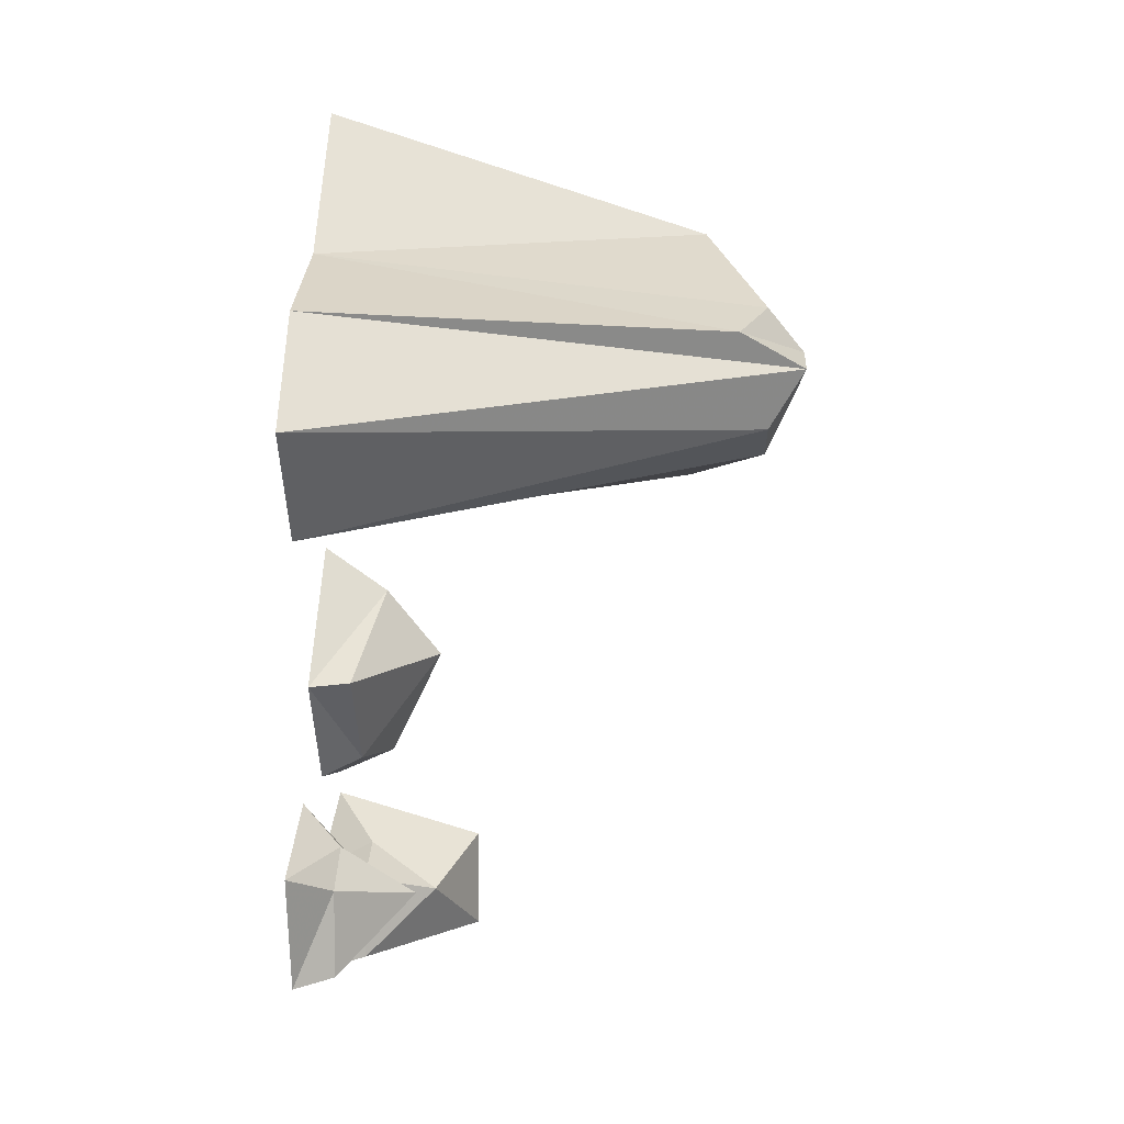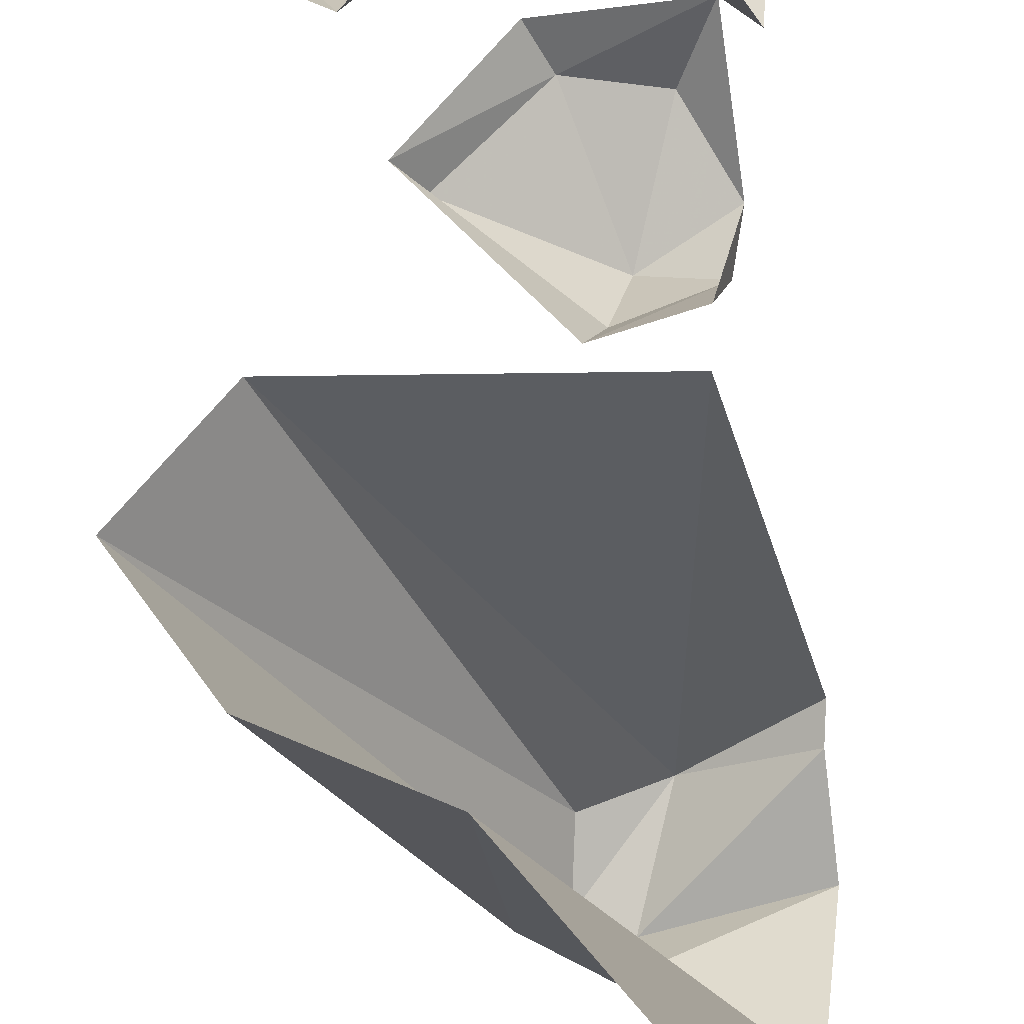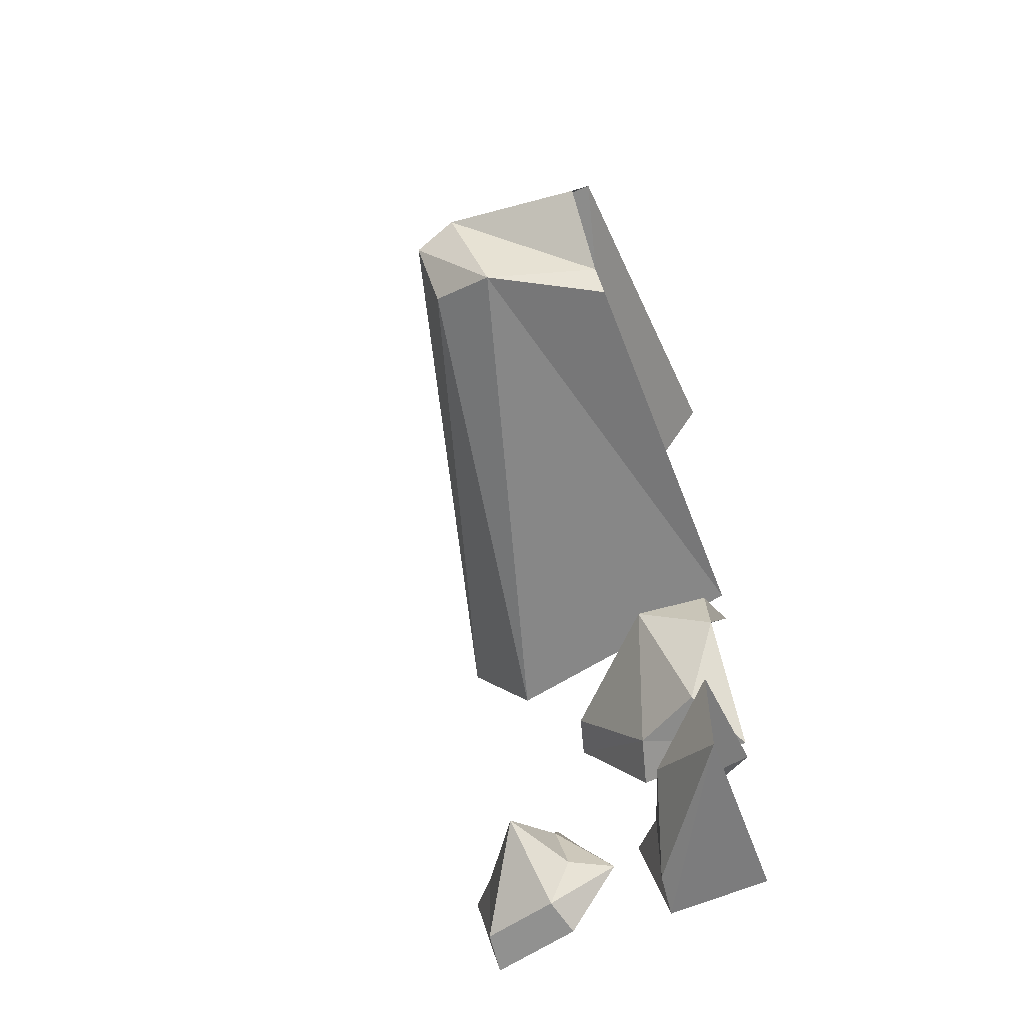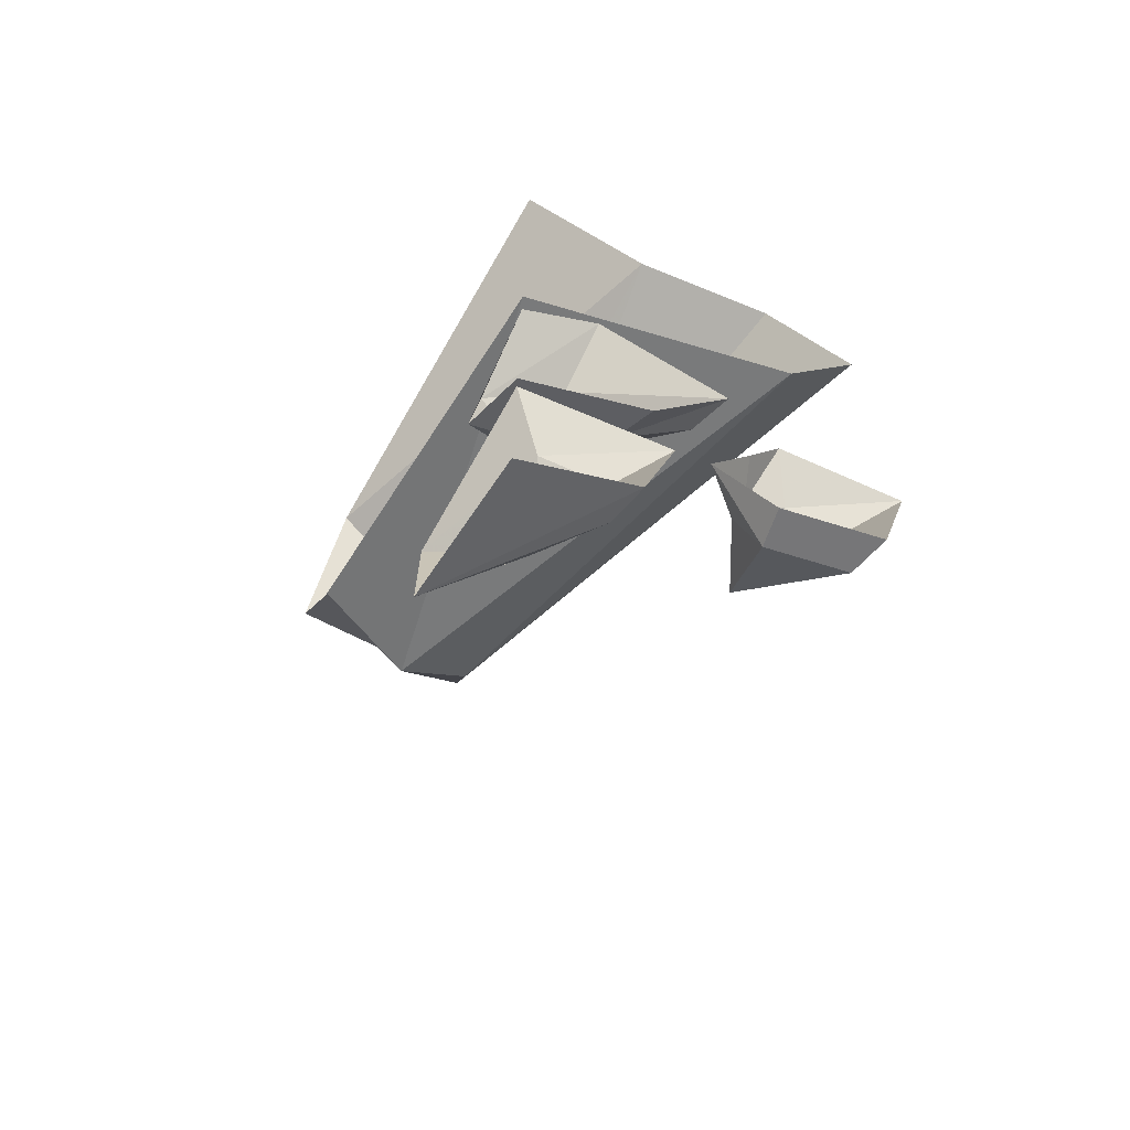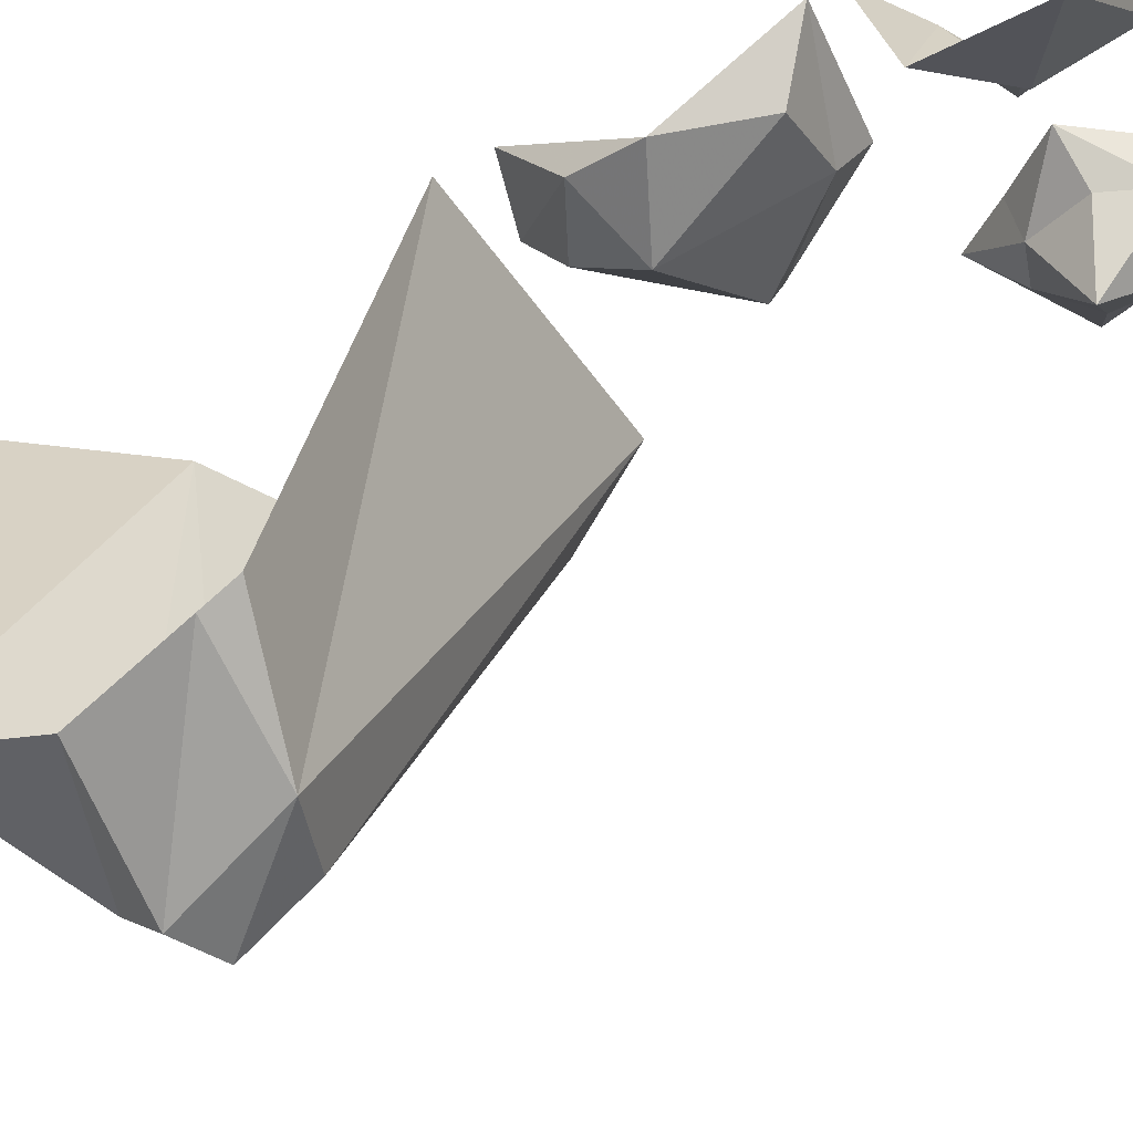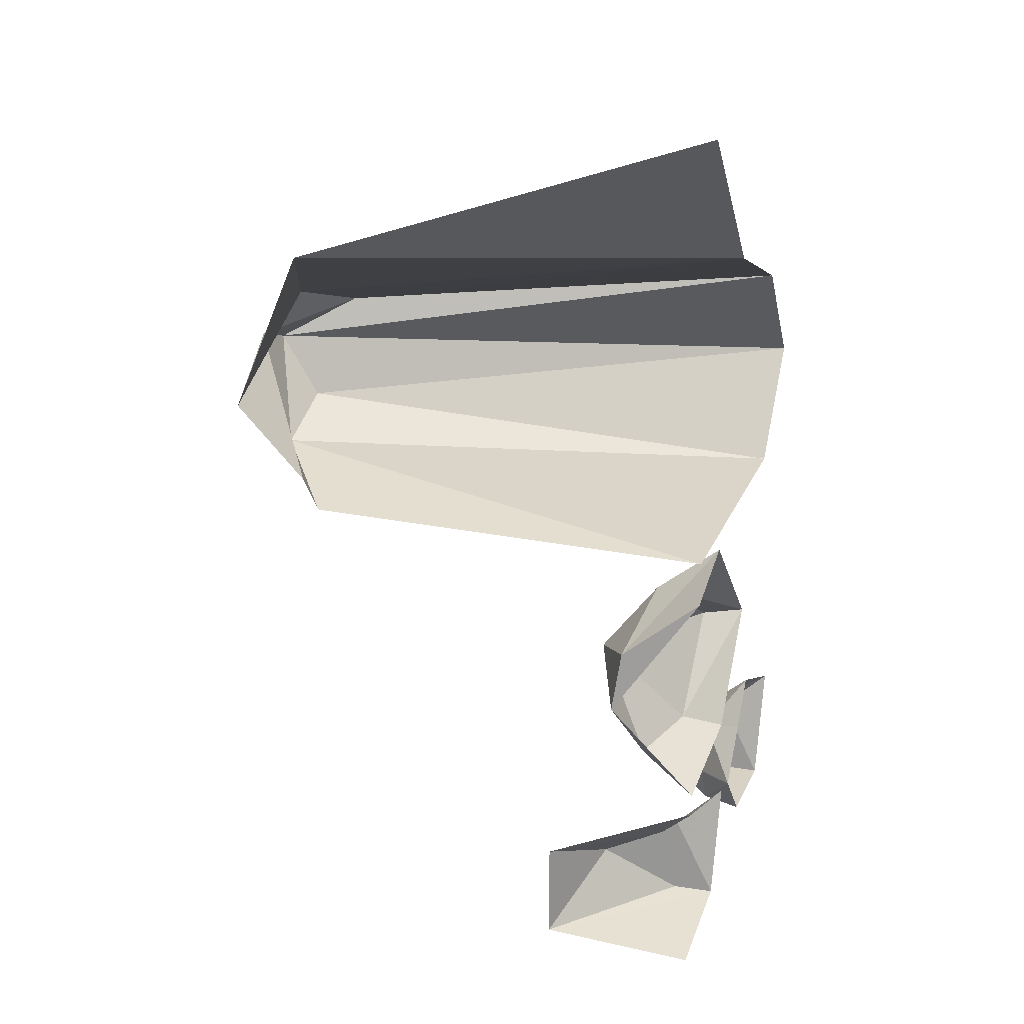
<metadata>
{"format":"obj","ext":"obj","renderer":"f3d","projection":"perspective","resolution":1024,"background":"white","views":[{"elev":7.5,"azim":-87.2,"up":"+Z"},{"elev":63.8,"azim":2.4,"up":"+Y"},{"elev":-57.9,"azim":36.3,"up":"+Z"},{"elev":-68.1,"azim":162.7,"up":"+Z"},{"elev":-40.8,"azim":122.6,"up":"+Y"},{"elev":22.3,"azim":109.8,"up":"+Z"}]}
</metadata>
<code>
o object/5924/1
v 0 0 54
v -17 0 35
v 13 -51 38
v -5 -59 28
v 15 -59 18
v -3 -64 22
v 13 -51 8
v 0 -59 8
v 13 -49 4
v 0 0 -2
v -36 0 0
v -9 -59 12
v -46 0 14
v -9 -64 20
v -35 0 28
v -14 -55 25
v -29 -14 -46
v -29 -5 -54
v -26 -5 -48
v -28 -5 -41
v -33 -5 -39
v -39 -5 -43
v -39 -5 -54
v -41 0 -55
v -29 0 -55
v -22 0 -47
v -27 0 -40
v -31 0 -34
v -45 0 -40
v -6 -14 -52
v 5 -19 -60
v 5 -19 -54
v 5 -19 -47
v -4 -5 -46
v -12 -5 -49
v -12 -5 -60
v -14 0 -61
v 0 0 -64
v 0 0 -40
v -18 0 -46
v 0 0 -37
v 3 -11 -24
v -3 -8 -33
v -13 -5 -32
v -16 0 -34
v -26 0 -20
v -23 -5 -20
v -8 -8 -10
v -10 0 -4
v 2 -10 -16
v 0 0 -8
v -6 -15 -19
f 1 2 3
f 3 2 4
f 3 4 5
f 5 4 6
f 5 6 7
f 7 6 8
f 7 8 9
f 9 8 10
f 10 8 11
f 11 8 12
f 11 12 13
f 13 12 14
f 13 14 15
f 15 14 16
f 15 16 2
f 2 16 4
f 4 16 6
f 6 16 14
f 6 14 8
f 8 14 12
f 17 18 19
f 17 19 20
f 17 20 21
f 17 21 22
f 17 22 23
f 17 23 18
f 18 23 24
f 18 24 25
f 18 25 26
f 18 26 19
f 19 26 20
f 20 26 27
f 20 27 28
f 20 28 21
f 21 28 29
f 21 29 22
f 22 29 24
f 22 24 23
f 30 31 32
f 30 32 33
f 30 33 34
f 30 34 35
f 30 35 36
f 30 36 31
f 31 36 37
f 31 37 38
f 33 39 34
f 34 39 40
f 34 40 35
f 35 40 37
f 35 37 36
f 41 42 43
f 41 43 44
f 41 44 45
f 45 44 46
f 46 44 47
f 46 47 48
f 46 48 49
f 49 48 50
f 49 50 51
f 51 50 42
f 42 50 52
f 42 52 43
f 43 52 44
f 44 52 47
f 47 52 48
f 48 52 50

</code>
